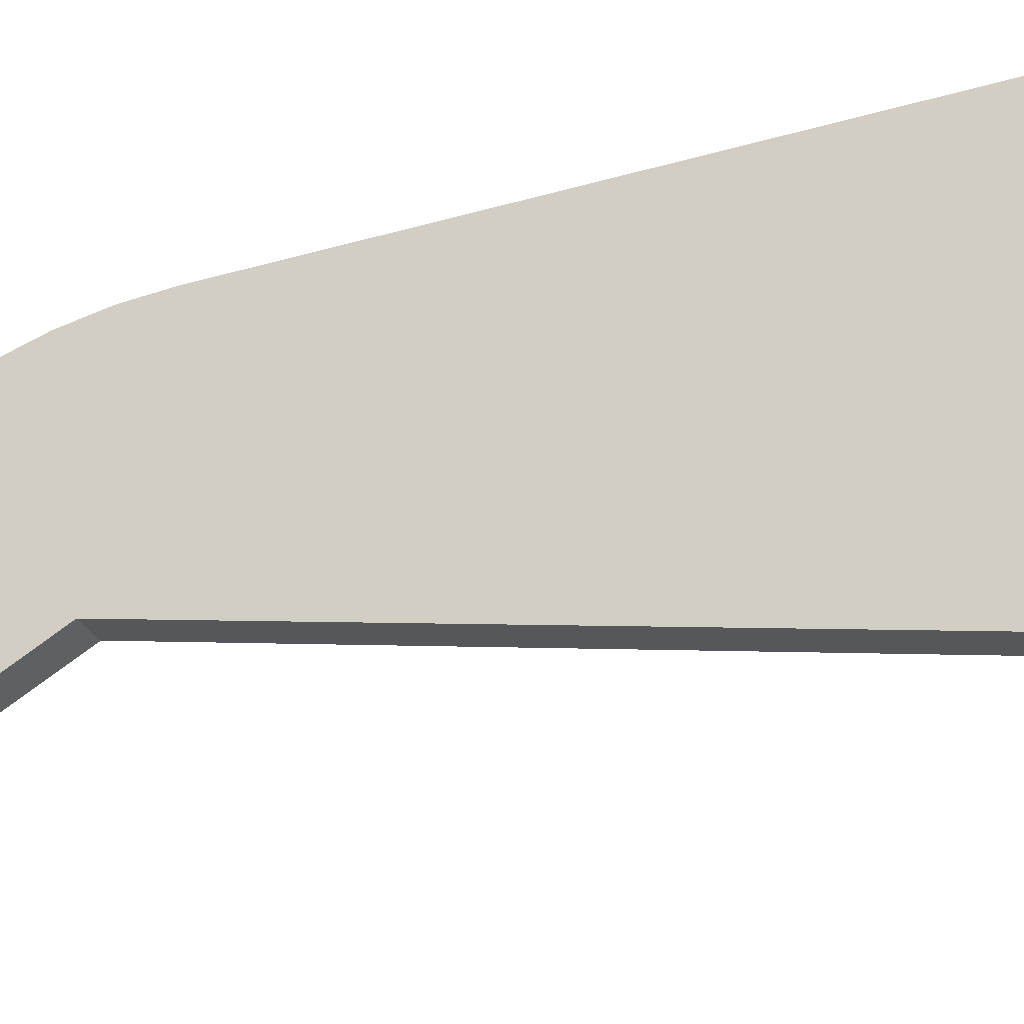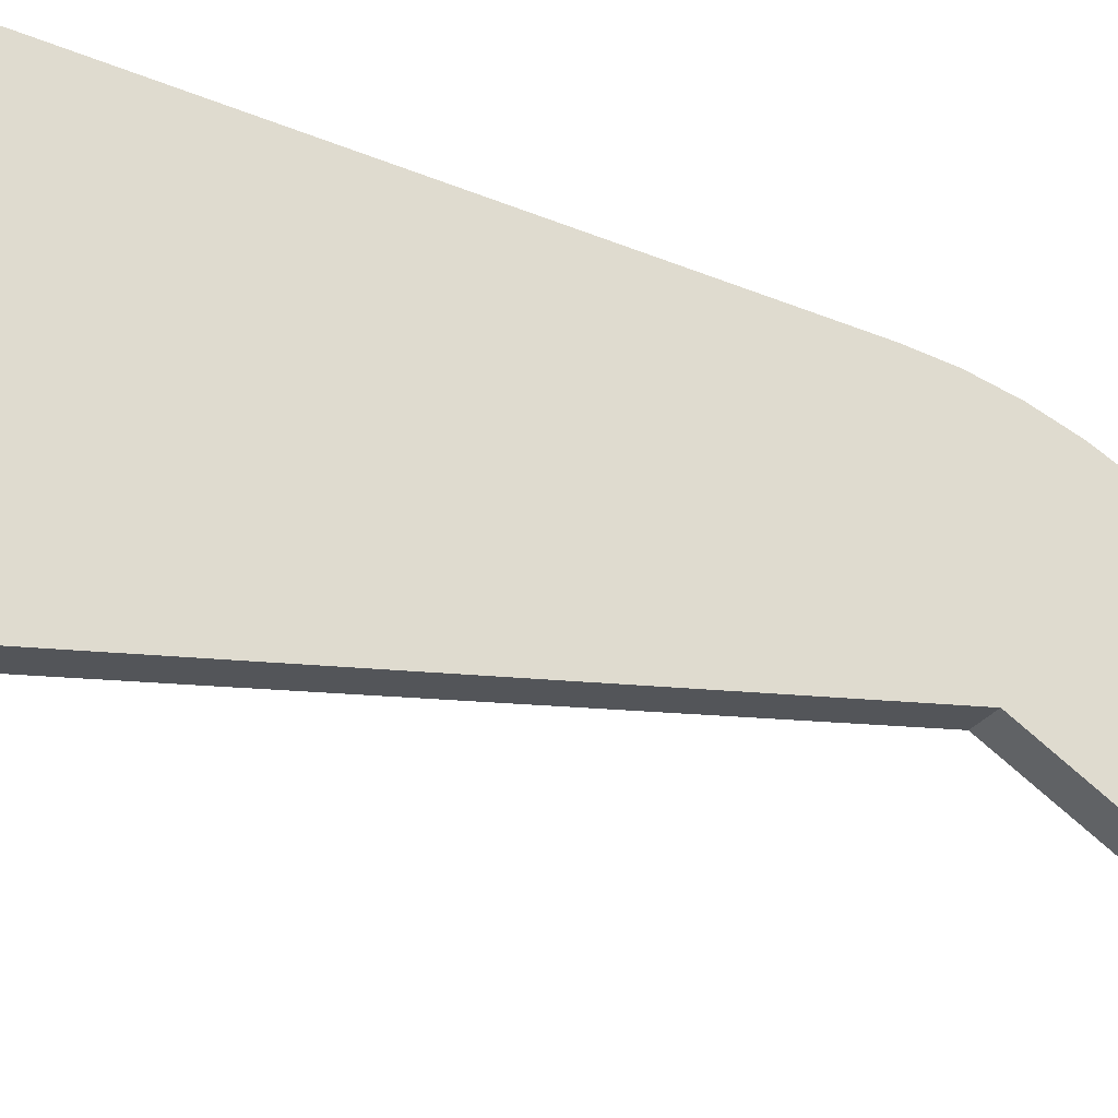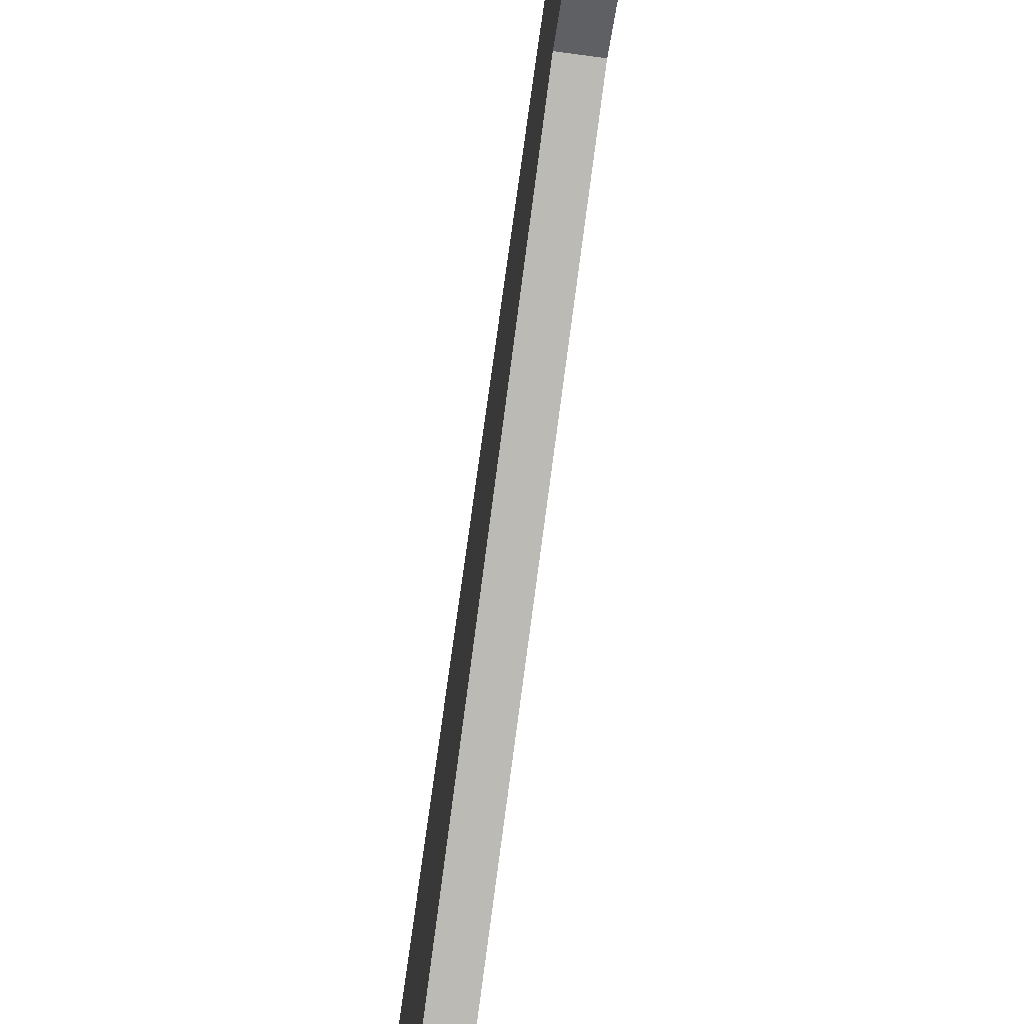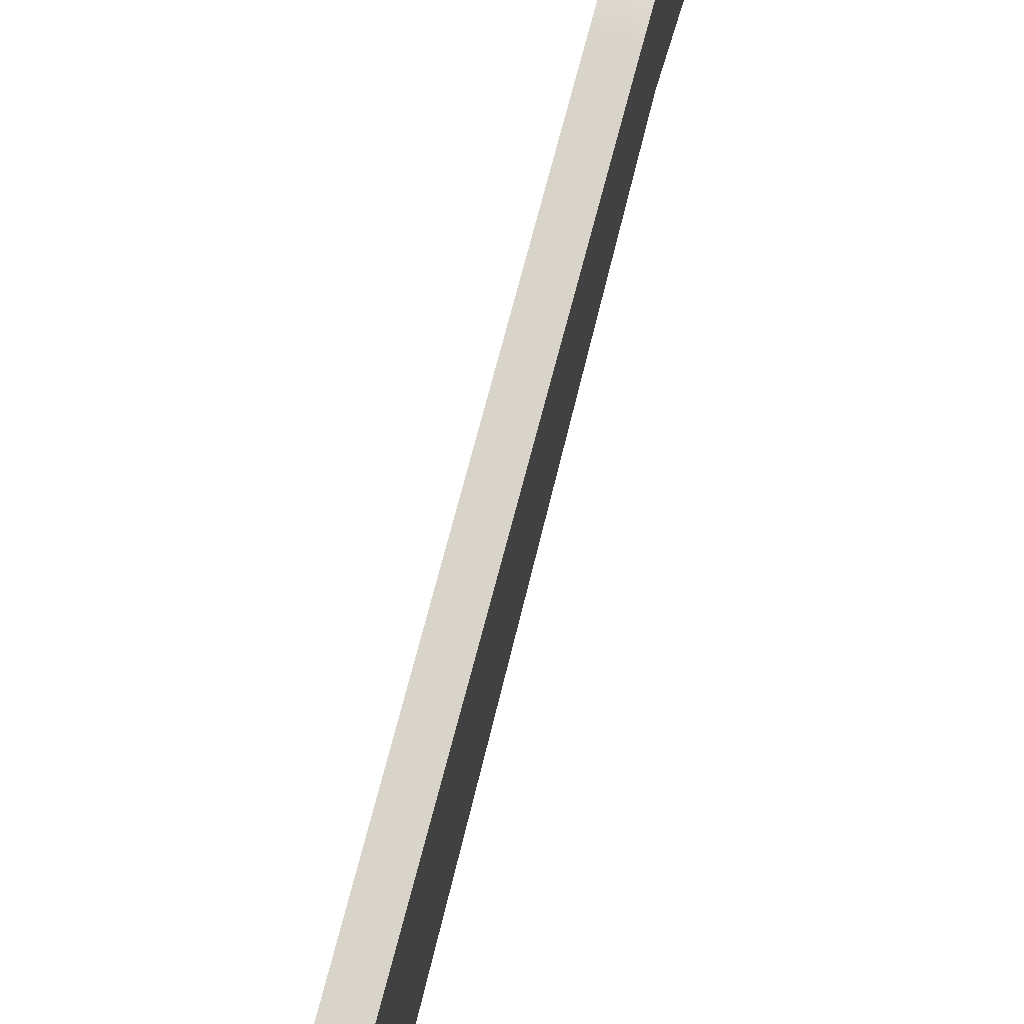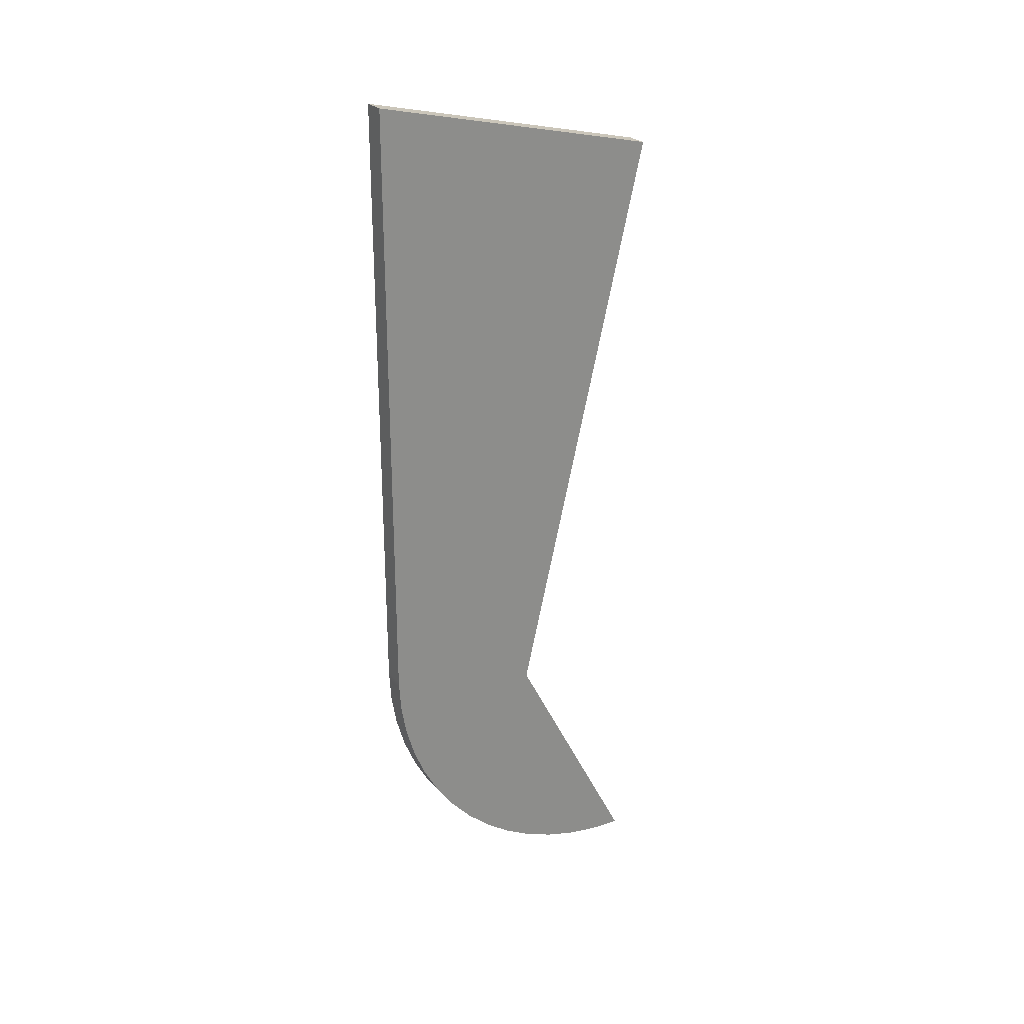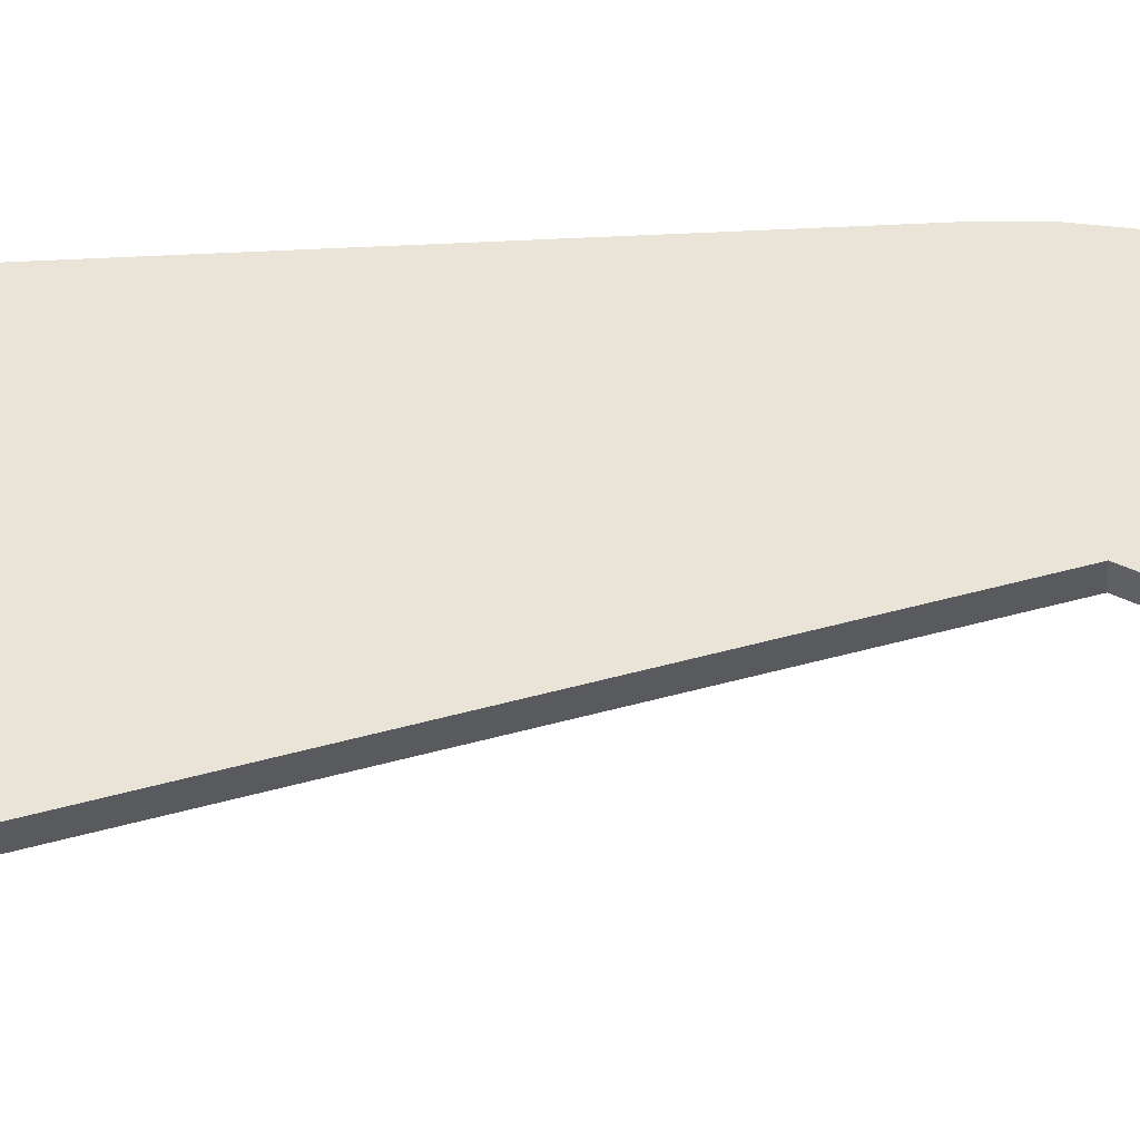
<metadata>
{"format":"obj","ext":"obj","renderer":"f3d","projection":"perspective","resolution":1024,"background":"white","views":[{"elev":-29.9,"azim":-66.1,"up":"+Y"},{"elev":-30.7,"azim":58.3,"up":"+Y"},{"elev":-70.4,"azim":172.2,"up":"+Y"},{"elev":75.3,"azim":14.8,"up":"+Y"},{"elev":26.1,"azim":-121.7,"up":"+Z"},{"elev":-33.1,"azim":94.0,"up":"+Y"}]}
</metadata>
<code>
v 0 4.4 2.2
v 0 4.4 7.7
v 0.2 4.4 7.7
v 0.2 4.4 2.2
v 0 4.4 7.7
v 0 1.722 7.074
v 0.2 1.722 7.074
v 0.2 4.4 7.7
v 0 1.792 -0.4348
v 0 2.085 -0.4154
v 0 2.374 -0.3635
v 0 2.656 -0.2799
v 0 2.926 -0.1654
v 0 3.182 -0.02164
v 0 3.42 0.1497
v 0 3.638 0.3465
v 0 3.832 0.5663
v 0 4.001 0.8064
v 0 4.142 1.064
v 0 4.254 1.335
v 0 4.335 1.617
v 0 4.384 1.907
v 0 4.4 2.2
v 0.2 4.4 2.2
v 0.2 4.384 1.907
v 0.2 4.335 1.617
v 0.2 4.254 1.335
v 0.2 4.142 1.064
v 0.2 4.001 0.8064
v 0.2 3.832 0.5663
v 0.2 3.638 0.3465
v 0.2 3.42 0.1497
v 0.2 3.182 -0.02164
v 0.2 2.926 -0.1654
v 0.2 2.656 -0.2799
v 0.2 2.374 -0.3635
v 0.2 2.085 -0.4154
v 0.2 1.792 -0.4348
v 0.2 2.951 1.811
v 0.2 1.792 -0.4348
v 0.2 2.085 -0.4154
v 0.2 2.374 -0.3635
v 0.2 2.656 -0.2799
v 0.2 2.926 -0.1654
v 0.2 3.182 -0.02164
v 0.2 3.42 0.1497
v 0.2 3.638 0.3465
v 0.2 3.832 0.5663
v 0.2 4.001 0.8064
v 0.2 4.142 1.064
v 0.2 4.254 1.335
v 0.2 4.335 1.617
v 0.2 4.384 1.907
v 0.2 4.4 2.2
v 0.2 4.4 7.7
v 0.2 1.722 7.074
v 0 2.951 1.811
v 0 1.792 -0.4348
v 0.2 1.792 -0.4348
v 0.2 2.951 1.811
v 0 1.722 7.074
v 0 2.951 1.811
v 0.2 2.951 1.811
v 0.2 1.722 7.074
v 0 1.792 -0.4348
v 0 2.951 1.811
v 0 1.722 7.074
v 0 4.4 7.7
v 0 4.4 2.2
v 0 4.384 1.907
v 0 4.335 1.617
v 0 4.254 1.335
v 0 4.142 1.064
v 0 4.001 0.8064
v 0 3.832 0.5663
v 0 3.638 0.3465
v 0 3.42 0.1497
v 0 3.182 -0.02164
v 0 2.926 -0.1654
v 0 2.656 -0.2799
v 0 2.374 -0.3635
v 0 2.085 -0.4154
f 1 2 4
f 4 2 3
f 5 6 8
f 8 6 7
f 38 9 37
f 37 9 10
f 37 10 36
f 36 10 11
f 36 11 35
f 35 11 12
f 35 12 34
f 34 12 13
f 34 13 33
f 33 13 14
f 33 14 32
f 32 14 15
f 32 15 31
f 31 15 16
f 31 16 30
f 30 16 17
f 30 17 29
f 29 17 18
f 29 18 28
f 28 18 19
f 28 19 27
f 27 19 20
f 27 20 26
f 26 20 21
f 26 21 25
f 25 21 22
f 25 22 24
f 24 22 23
f 40 41 39
f 39 41 42
f 39 42 43
f 43 44 39
f 39 44 45
f 39 45 46
f 46 47 39
f 39 47 48
f 39 48 49
f 39 49 54
f 54 49 50
f 54 50 51
f 51 52 54
f 54 52 53
f 54 55 39
f 39 55 56
f 57 58 60
f 60 58 59
f 61 62 64
f 64 62 63
f 65 66 82
f 82 66 81
f 81 66 80
f 80 66 79
f 79 66 78
f 78 66 77
f 77 66 76
f 76 66 75
f 75 66 74
f 74 66 69
f 74 69 73
f 73 69 72
f 72 69 71
f 71 69 70
f 67 68 66
f 66 68 69

</code>
